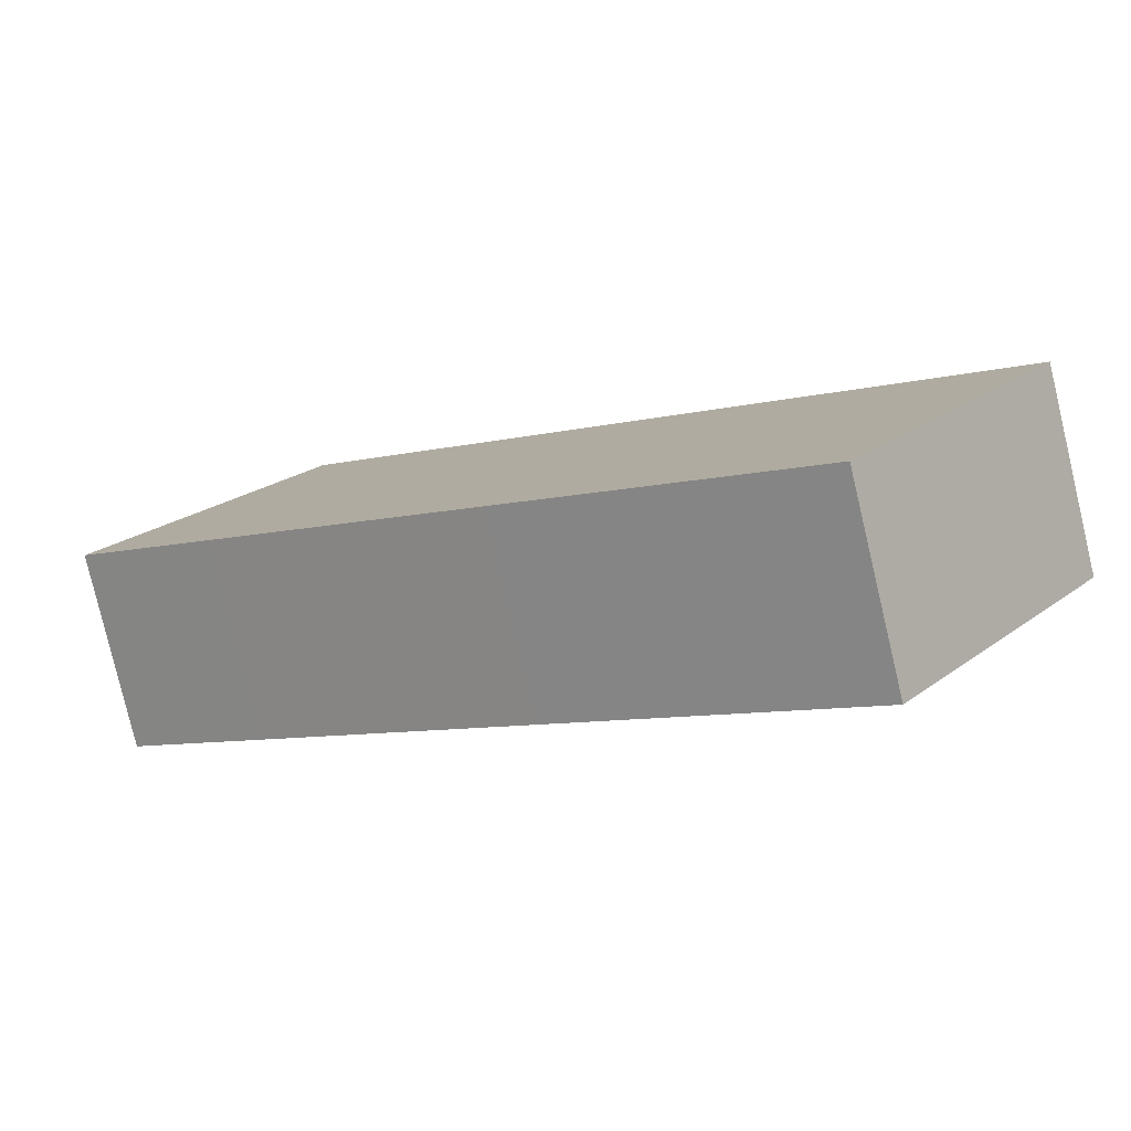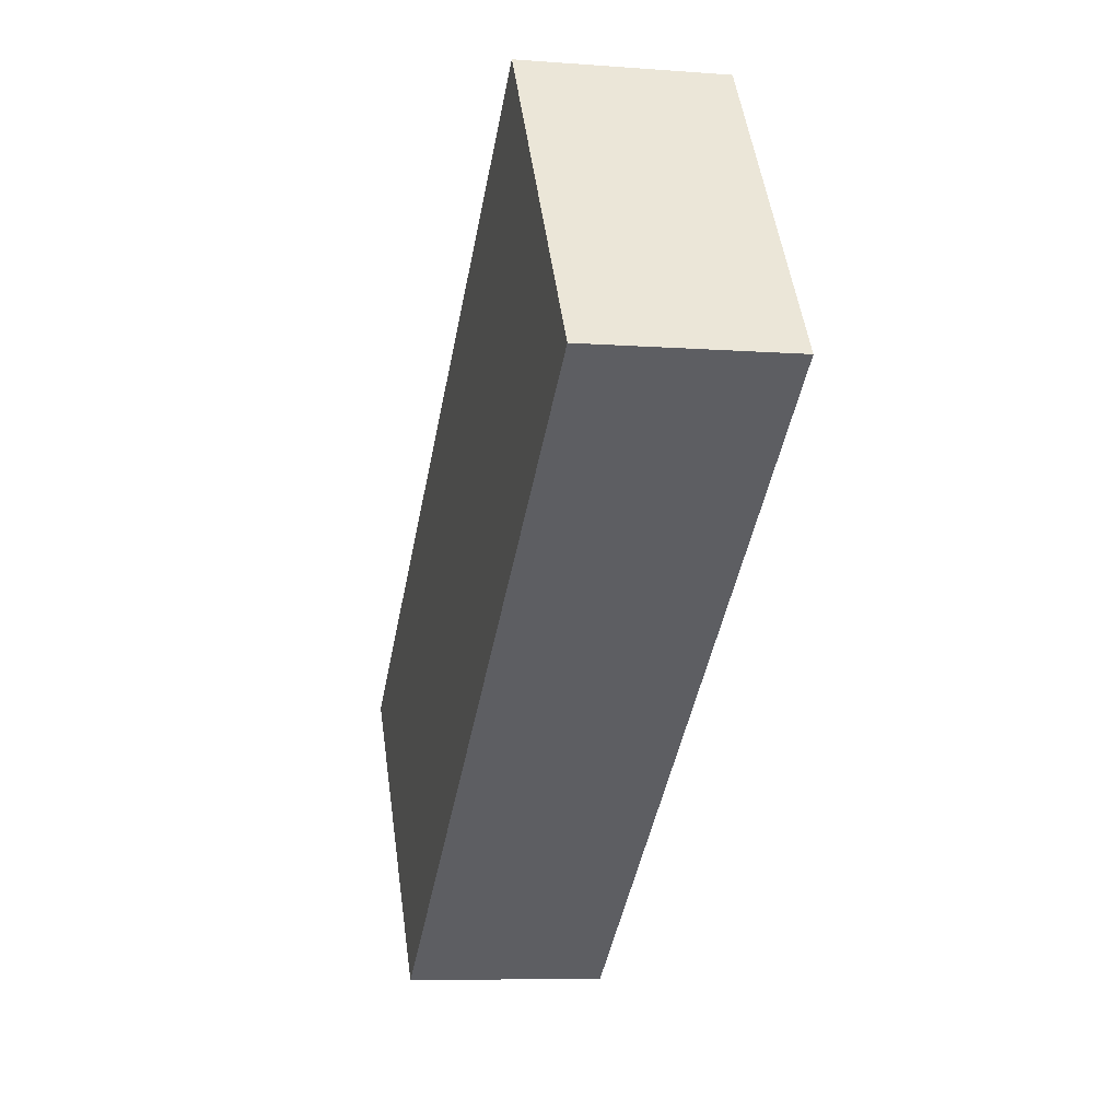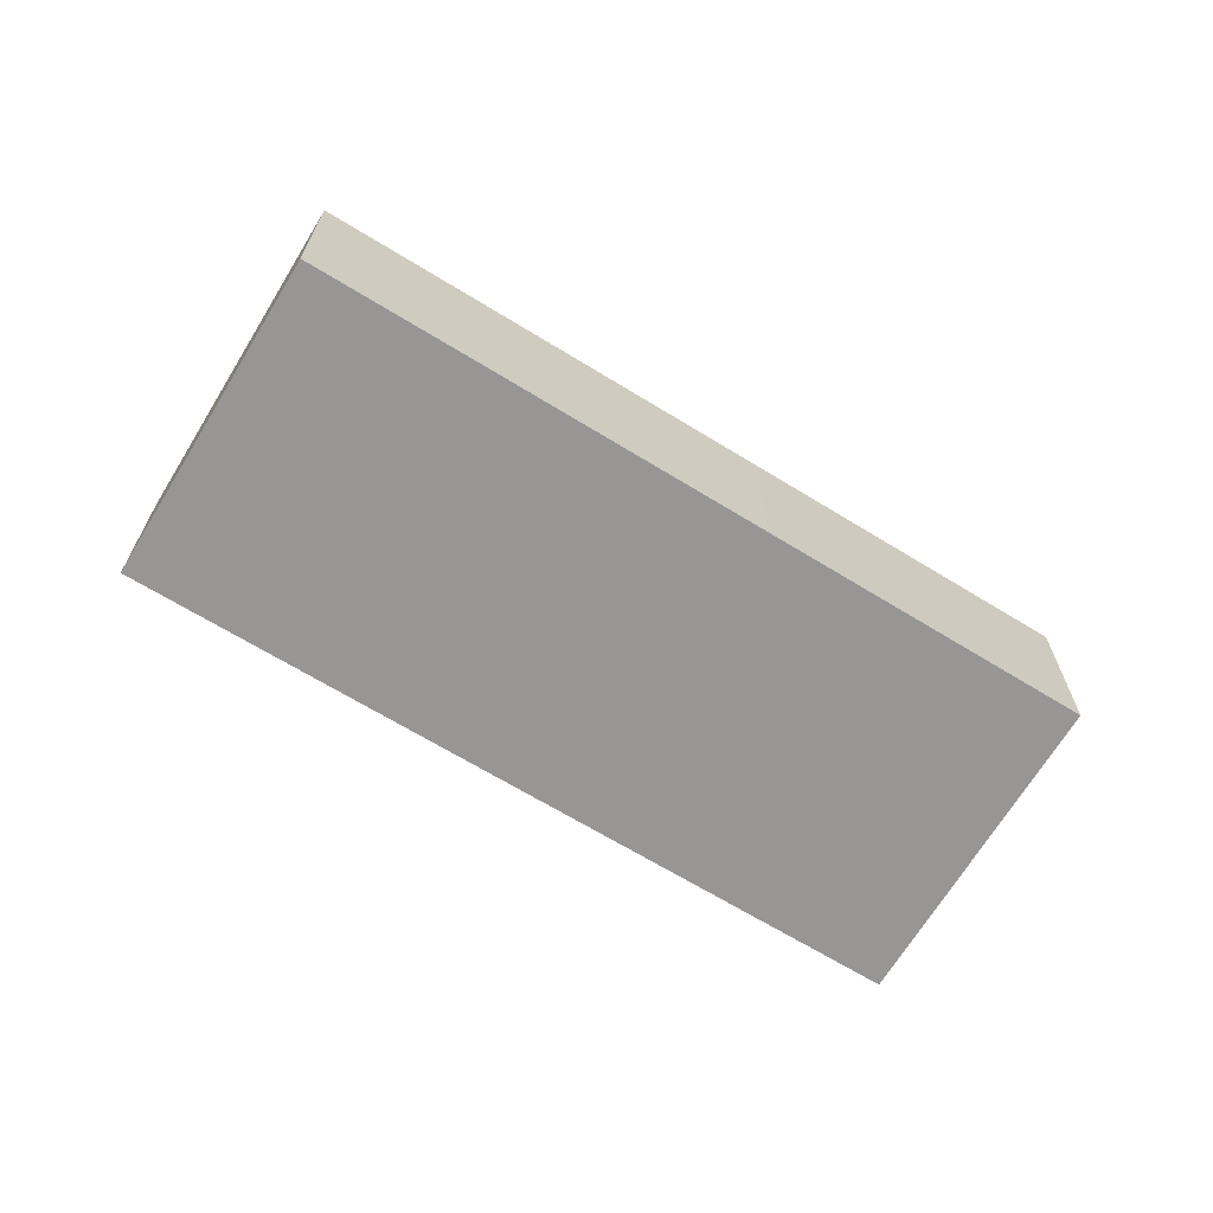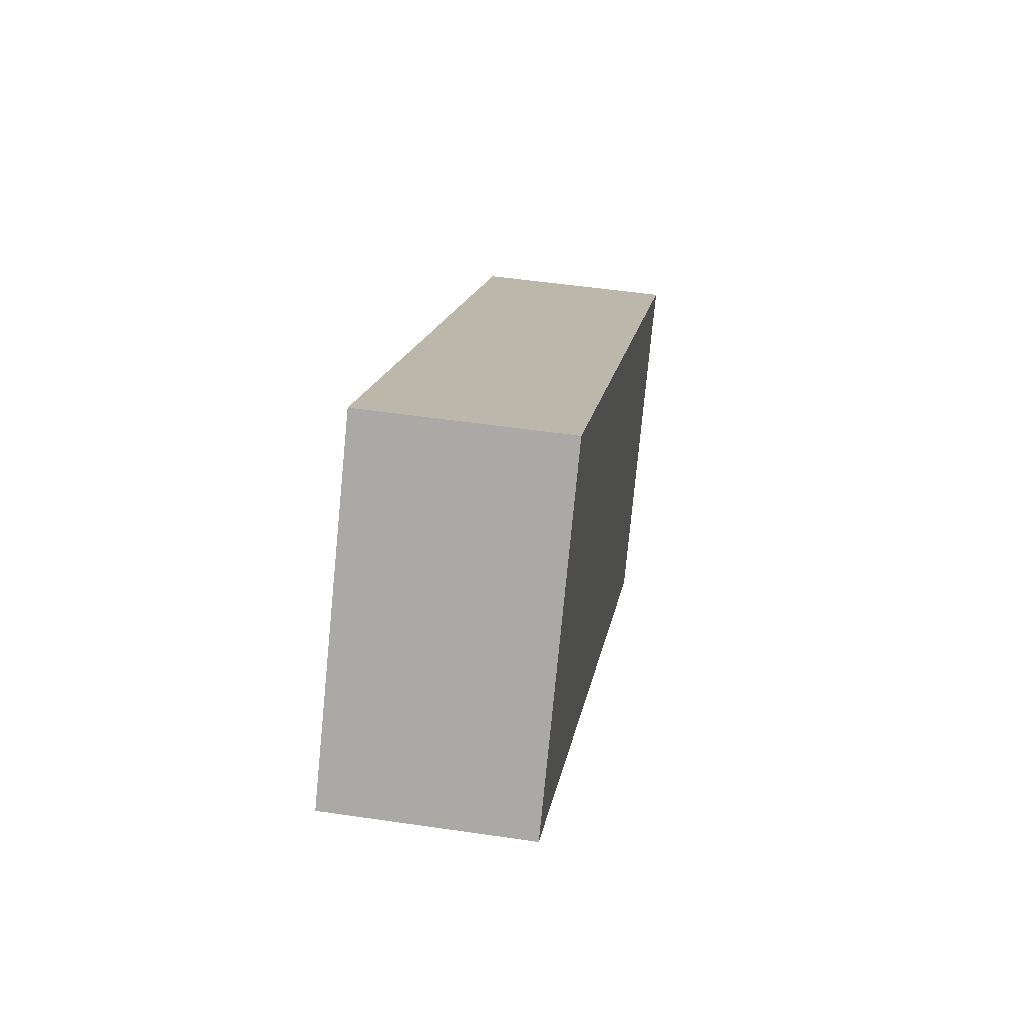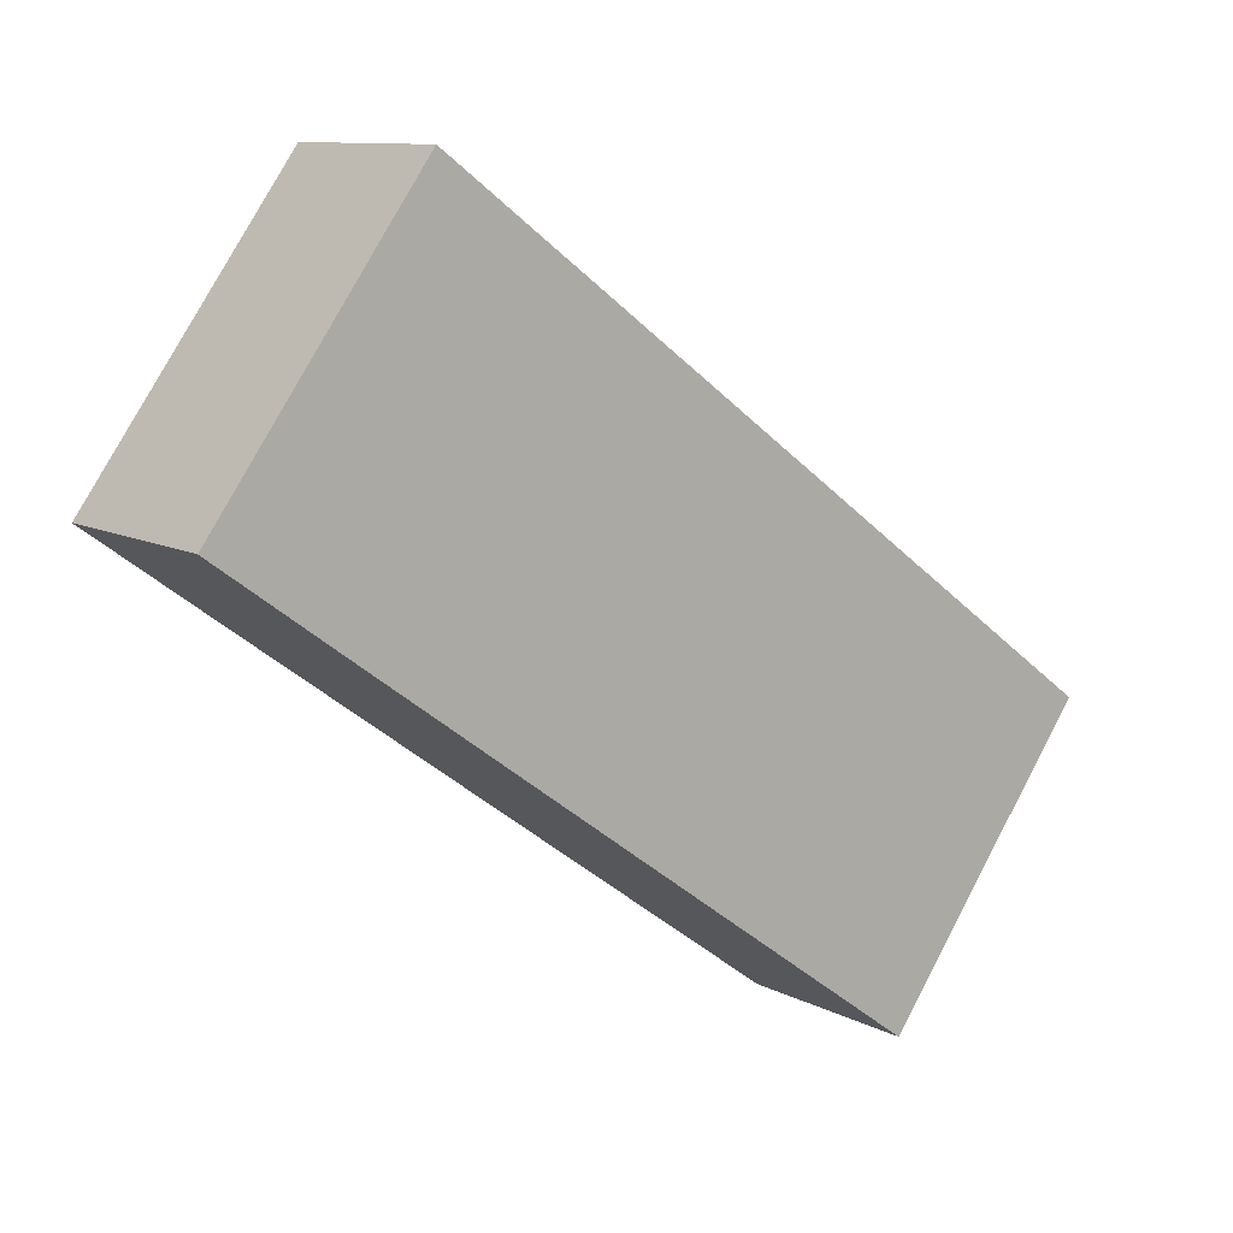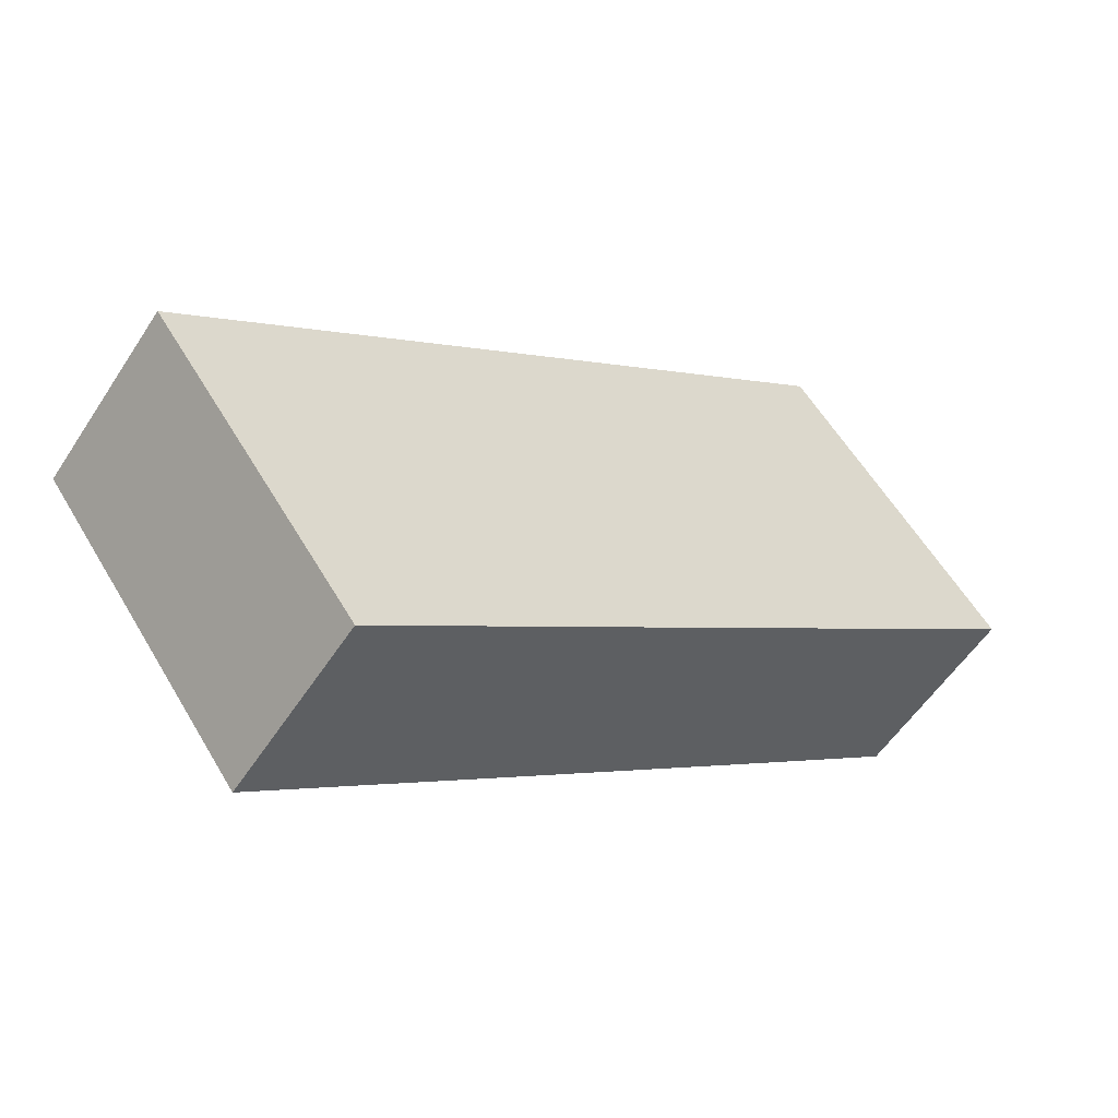
<metadata>
{"format":"obj","ext":"obj","renderer":"f3d","projection":"perspective","resolution":1024,"background":"white","views":[{"elev":-79.9,"azim":-166.7,"up":"+Z"},{"elev":-6.8,"azim":77.2,"up":"+Z"},{"elev":-67.8,"azim":112.5,"up":"+Y"},{"elev":49.5,"azim":99.3,"up":"+Z"},{"elev":10.3,"azim":142.2,"up":"+Z"},{"elev":-55.3,"azim":-32.5,"up":"+Z"}]}
</metadata>
<code>
v  11.6 2.933 1.842
v  10.51 2.933 7.661
v  13.66 2.933 3.342
v  7.547 2.933 -1.094
v  6.238e-05 2.933 -9.274e-05
v  3.146 2.933 -4.278
v  3.145 2.619e-16 -4.278
v  7.547 6.7e-17 -1.094
v  0 0 0
v  10.51 -4.691e-16 7.662
v  13.66 -2.046e-16 3.342
v  11.6 -1.128e-16 1.842
g defaultobject
f 1 2 3
f 2 1 4
f 2 4 5
f 5 4 6
f 7 4 8
f 4 7 6
f 5 7 9
f 7 5 6
f 2 9 10
f 9 2 5
f 11 2 10
f 2 11 3
f 12 3 11
f 3 12 1
f 8 1 12
f 1 8 4
f 7 10 9
f 10 7 8
f 10 8 12
f 10 12 11

</code>
